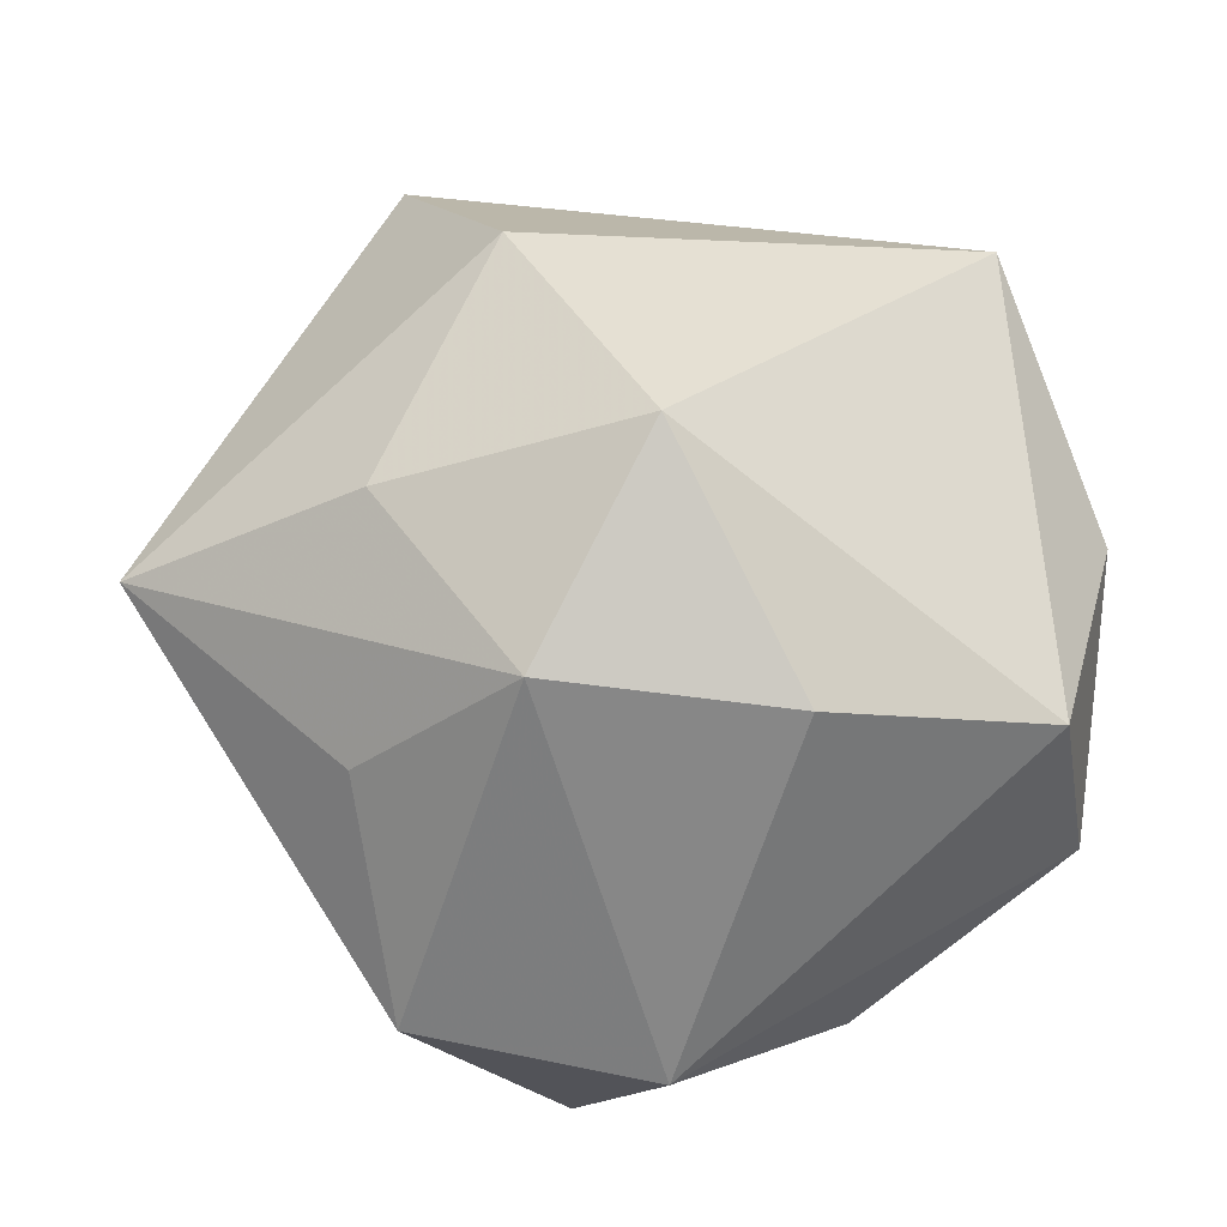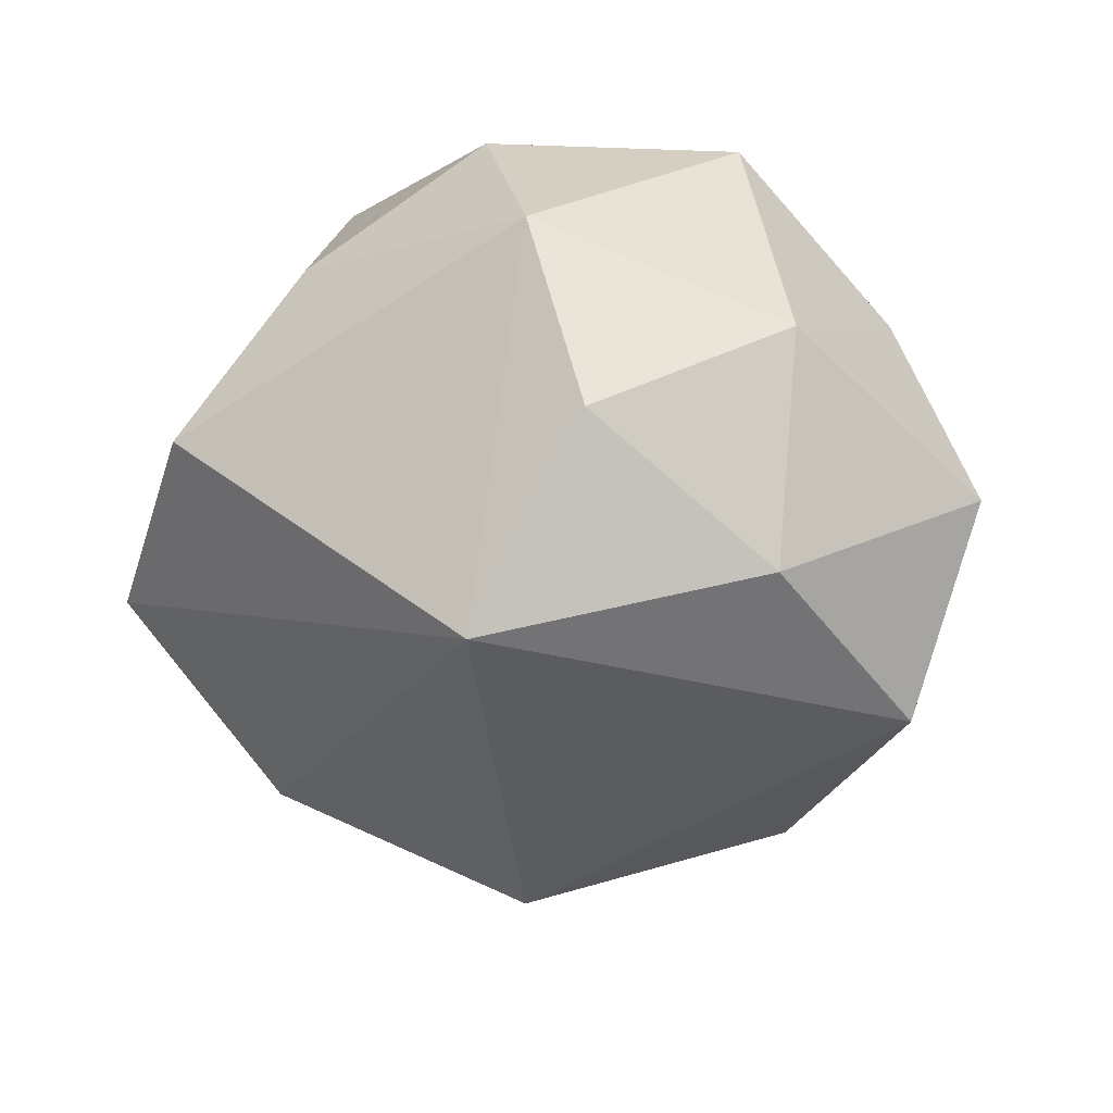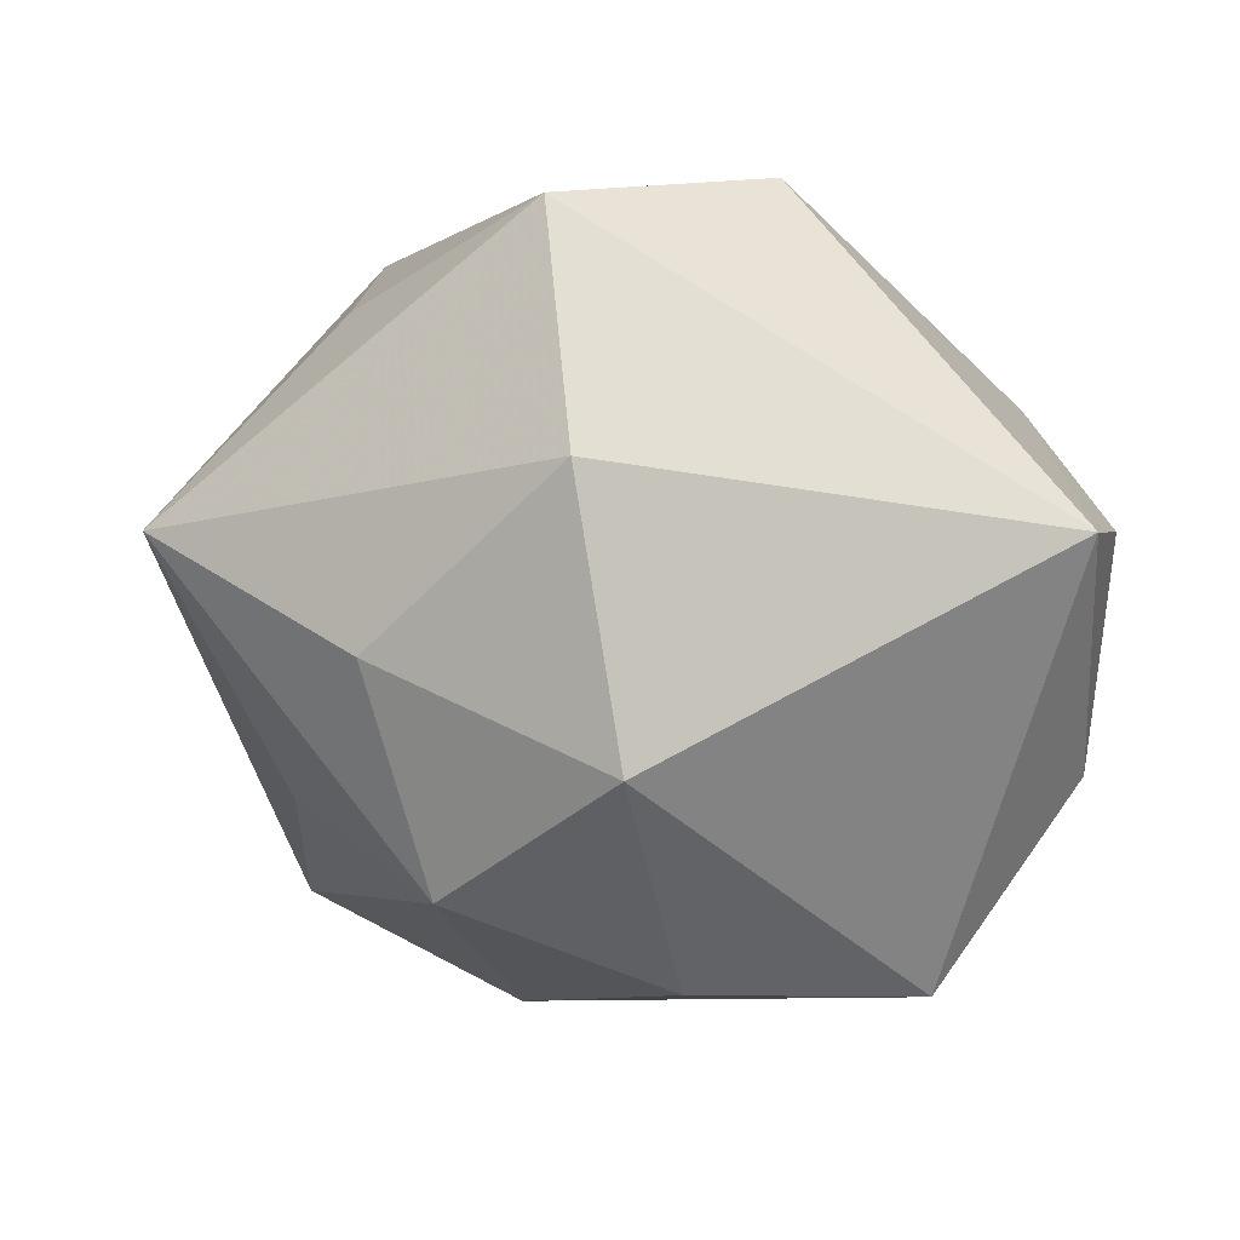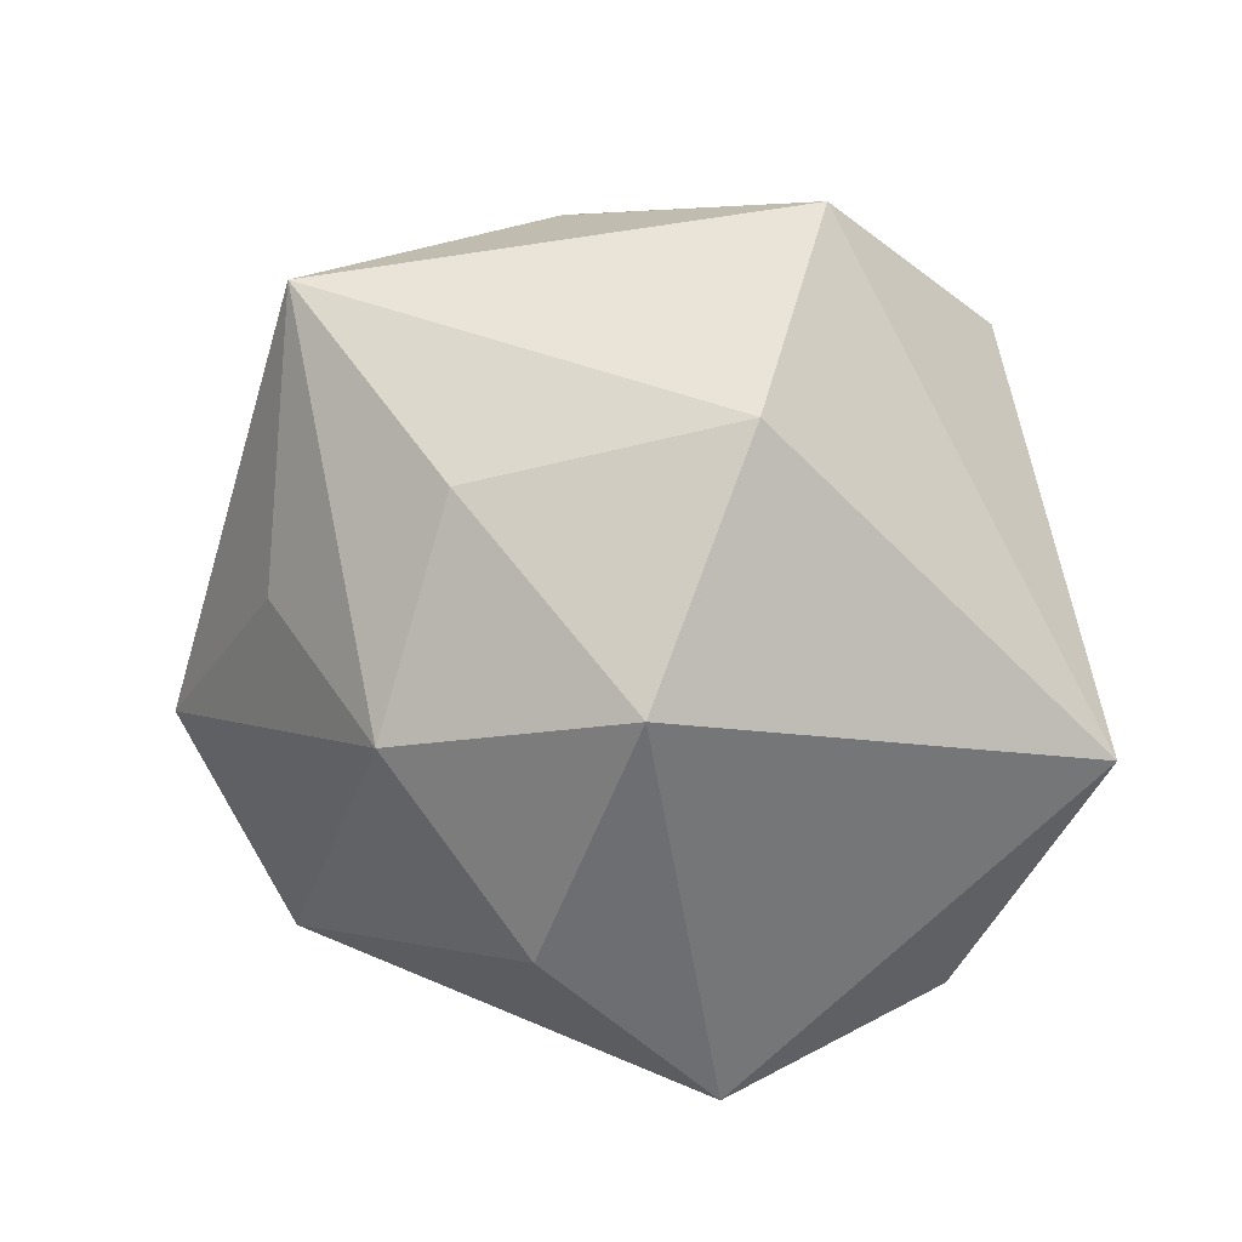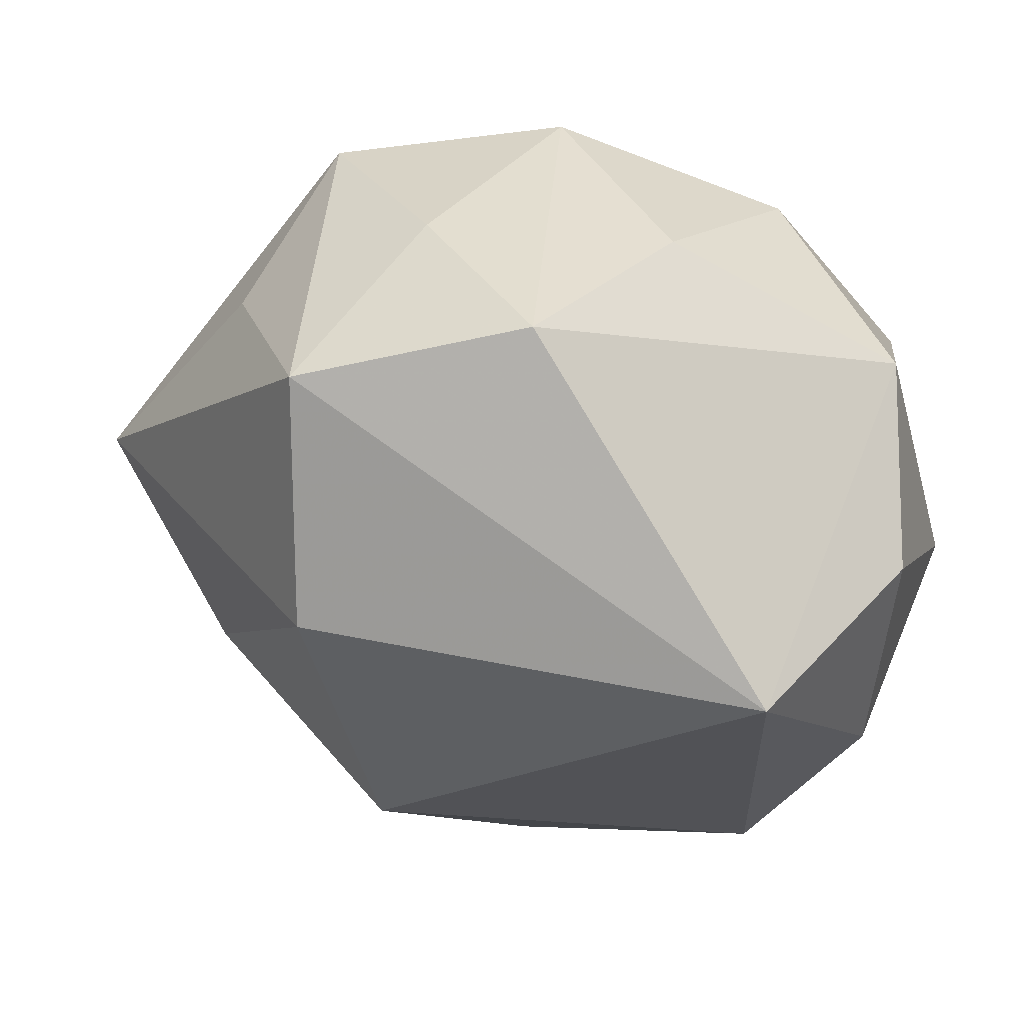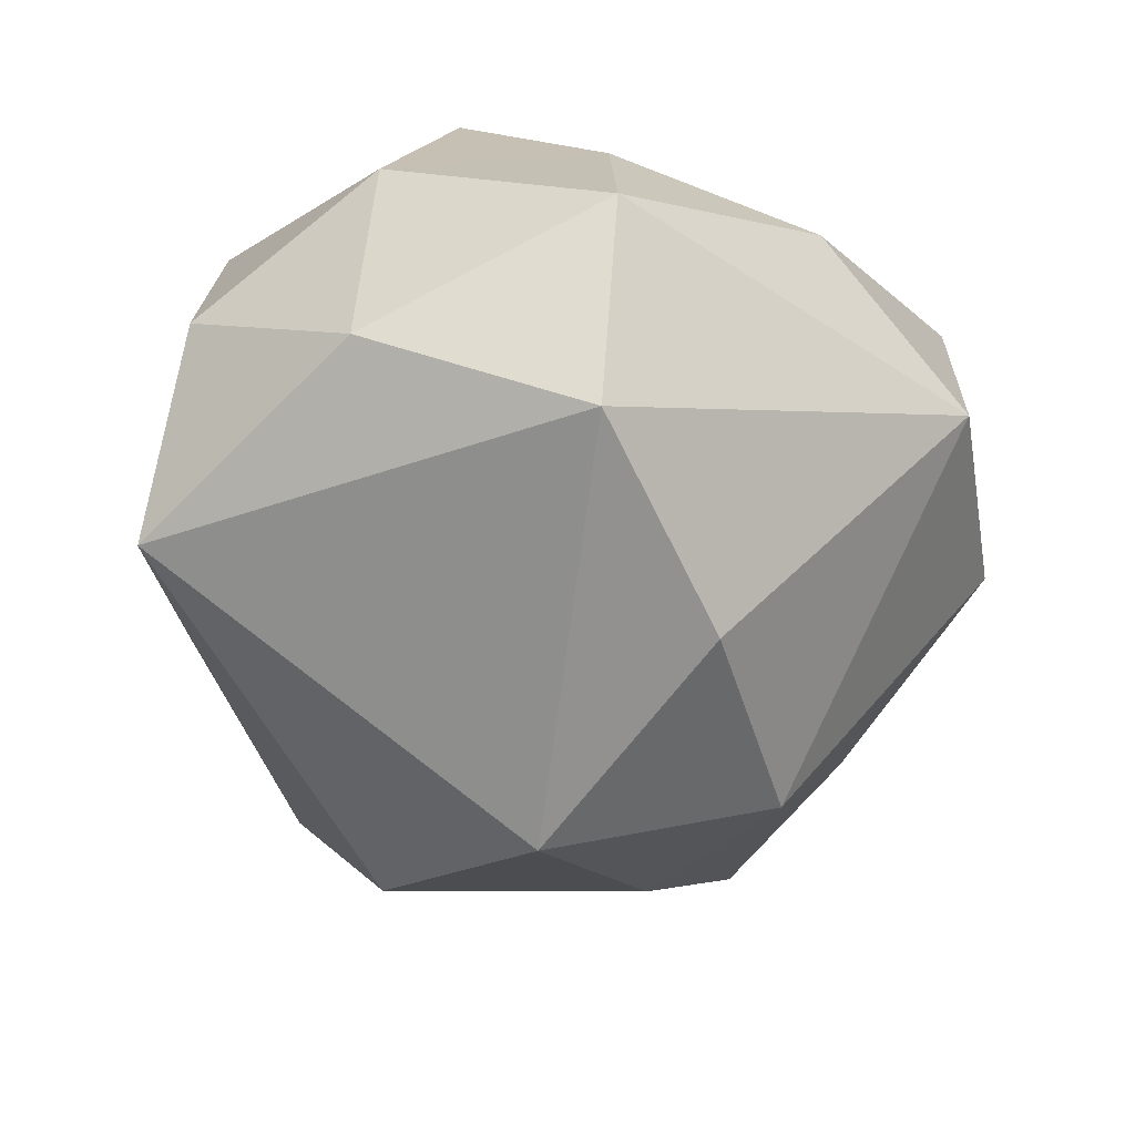
<metadata>
{"format":"obj","ext":"obj","renderer":"f3d","projection":"perspective","resolution":1024,"background":"white","views":[{"elev":-22.0,"azim":172.6,"up":"+Y"},{"elev":-13.7,"azim":-122.3,"up":"+Z"},{"elev":-63.4,"azim":160.7,"up":"+Z"},{"elev":-72.8,"azim":128.1,"up":"+Z"},{"elev":73.7,"azim":-159.1,"up":"+Y"},{"elev":-46.3,"azim":-69.2,"up":"+Z"}]}
</metadata>
<code>
v 0.01948 0.009751 0.001856
v 0.02211 -0.002403 0.00751
v 0.02597 -0.001572 -0.005423
v -0.01687 -0.009767 0.008599
v 0.006222 0.01076 0.01816
v 0.01012 0.01683 0.007422
v 0.002182 0.001413 -0.02119
v 0.01293 0.02093 -0.004582
v 0.002415 -0.02282 0.009784
v 0.008802 0.01317 -0.01525
v -0.01787 -0.009513 -0.01308
v -0.005137 -0.01094 -0.01721
v 0.01188 -0.02168 -0.0004185
v -0.007128 0.009766 0.01824
v -0.007392 -0.01289 0.01462
v 0.0148 -2.486e-05 -0.01454
v -0.0009275 -0.02409 -0.001302
v -0.0205 0.01212 -0.0003228
v -0.0164 0.01294 0.01045
v 0.01492 -0.01165 -0.008671
v -0.02136 -0.01177 -0.001766
v -0.01612 0.01598 -0.01131
v -0.02245 0.0008772 0.00518
v -0.01078 -0.01934 0.004435
v -0.0009885 -0.001675 0.01775
v 0.007741 -0.009964 -0.01726
v 0.01251 -0.002509 0.01658
v -0.002865 0.01827 0.01068
v 0.001807 0.02342 0.001629
v 0.01363 -0.01323 0.009304
v 0.004539 -0.01154 0.01544
v 0.01807 0.008605 0.01292
v -0.01595 -0.0005725 0.01696
v -0.02202 0.00192 -0.007446
f 17 21 11
f 11 22 7
f 11 21 34
f 34 22 11
f 17 9 24
f 24 21 17
f 2 3 32
f 33 19 23
f 34 21 23
f 14 5 28
f 28 19 14
f 14 19 33
f 29 19 28
f 29 22 19
f 28 5 29
f 17 11 12
f 12 11 7
f 15 24 9
f 9 31 15
f 21 24 4
f 33 23 4
f 4 23 21
f 4 15 33
f 24 15 4
f 13 9 17
f 13 30 9
f 13 20 3
f 13 3 2
f 2 30 13
f 19 22 18
f 18 23 19
f 18 22 34
f 34 23 18
f 5 14 25
f 25 14 33
f 33 15 25
f 25 15 31
f 1 32 3
f 7 22 10
f 10 16 7
f 3 16 10
f 5 32 6
f 6 29 5
f 26 12 7
f 7 16 26
f 20 13 26
f 3 20 26
f 26 16 3
f 17 12 26
f 26 13 17
f 5 25 27
f 27 25 31
f 27 32 5
f 2 32 27
f 27 30 2
f 9 30 27
f 27 31 9
f 22 29 8
f 8 10 22
f 29 6 8
f 8 1 3
f 3 10 8
f 32 1 8
f 8 6 32

</code>
